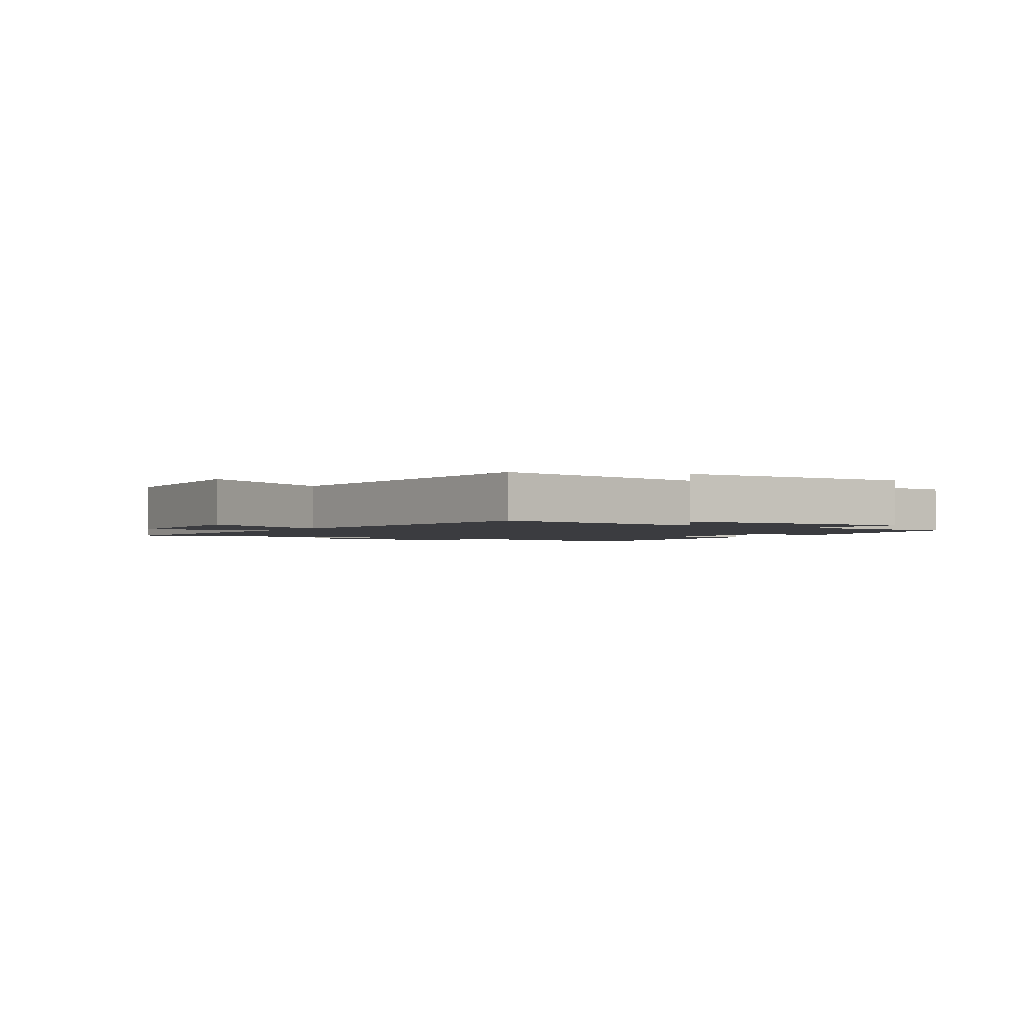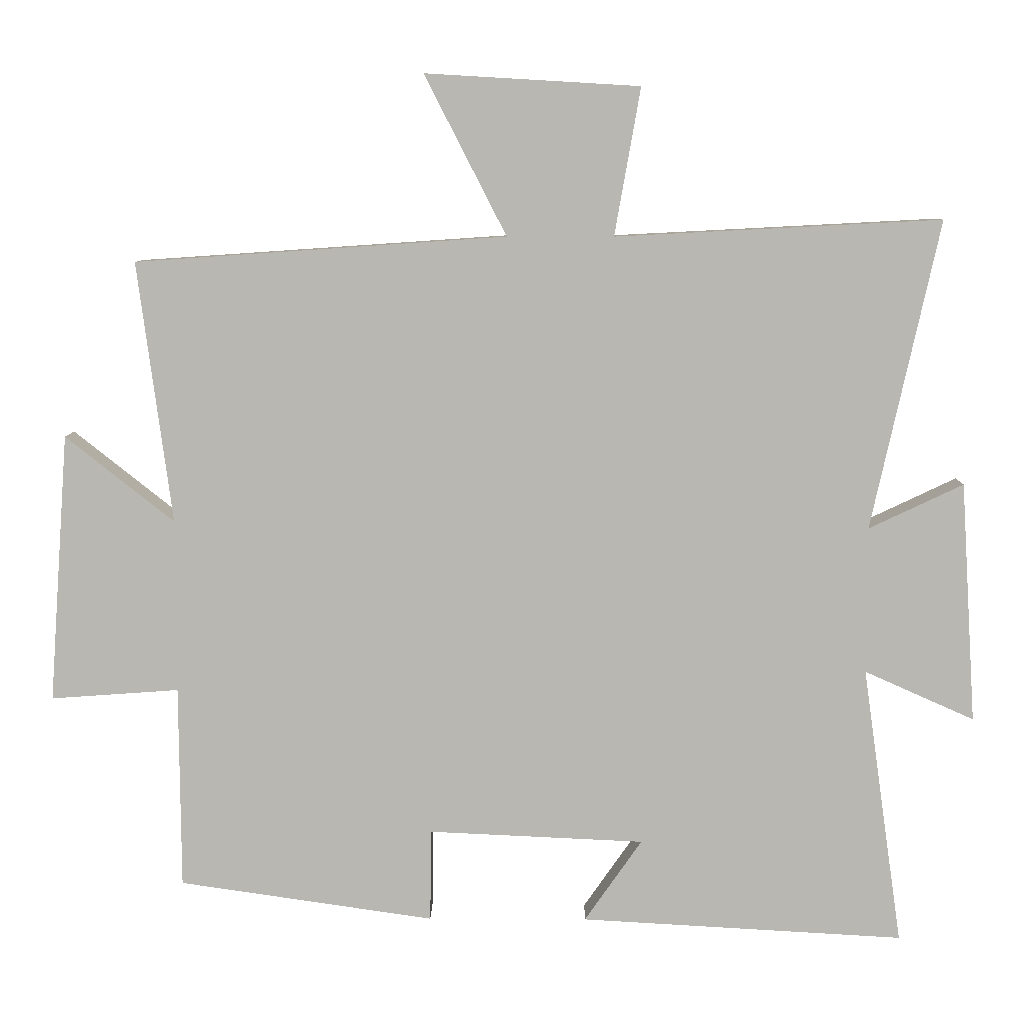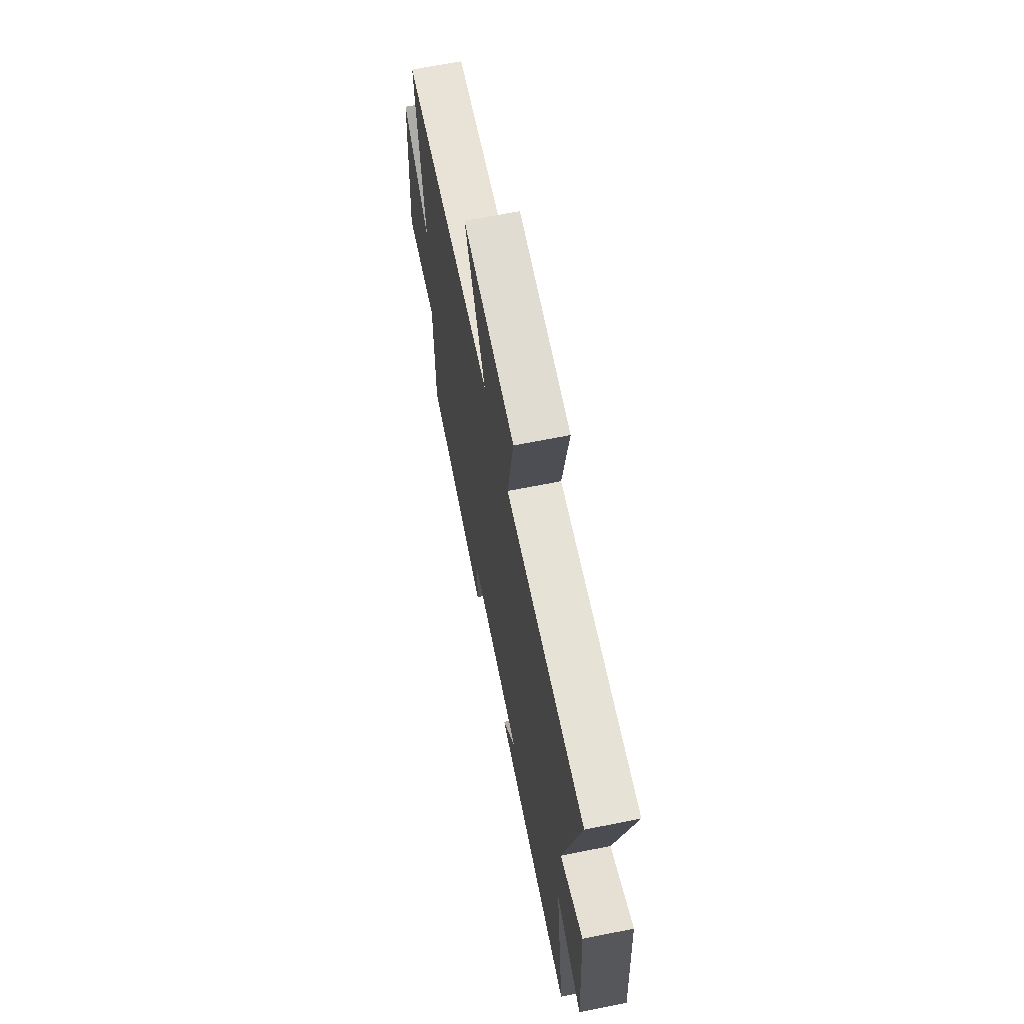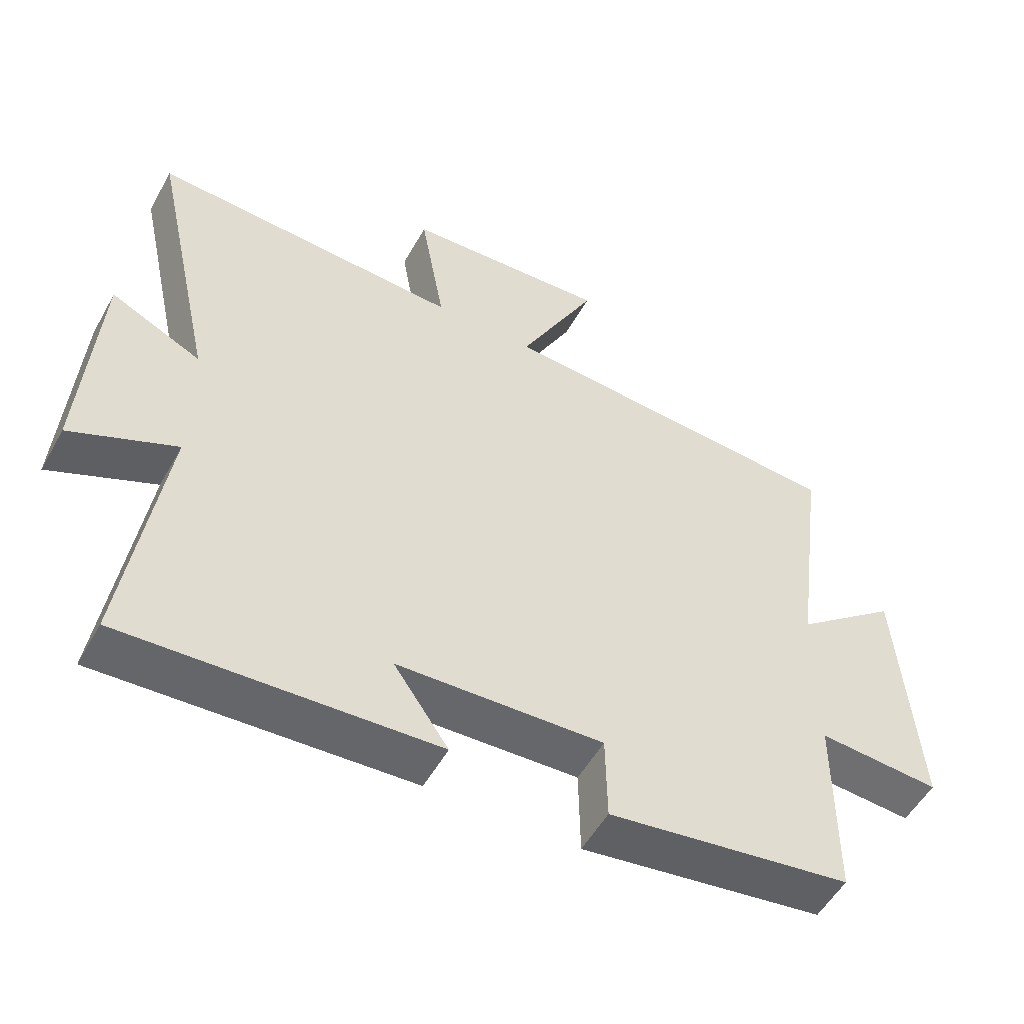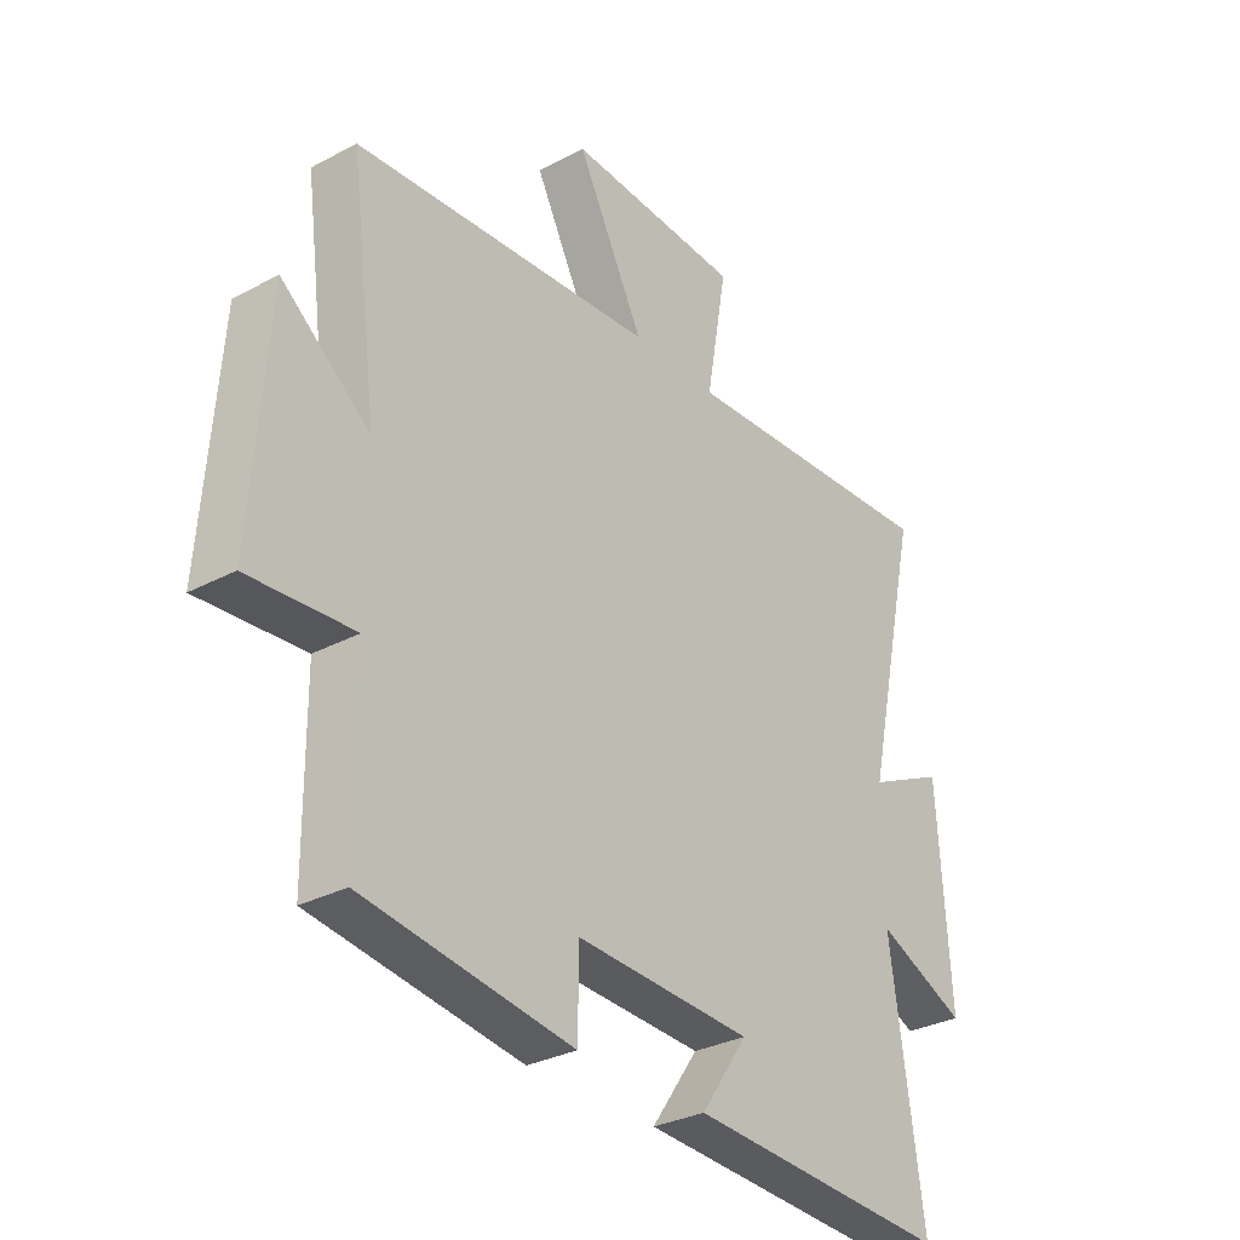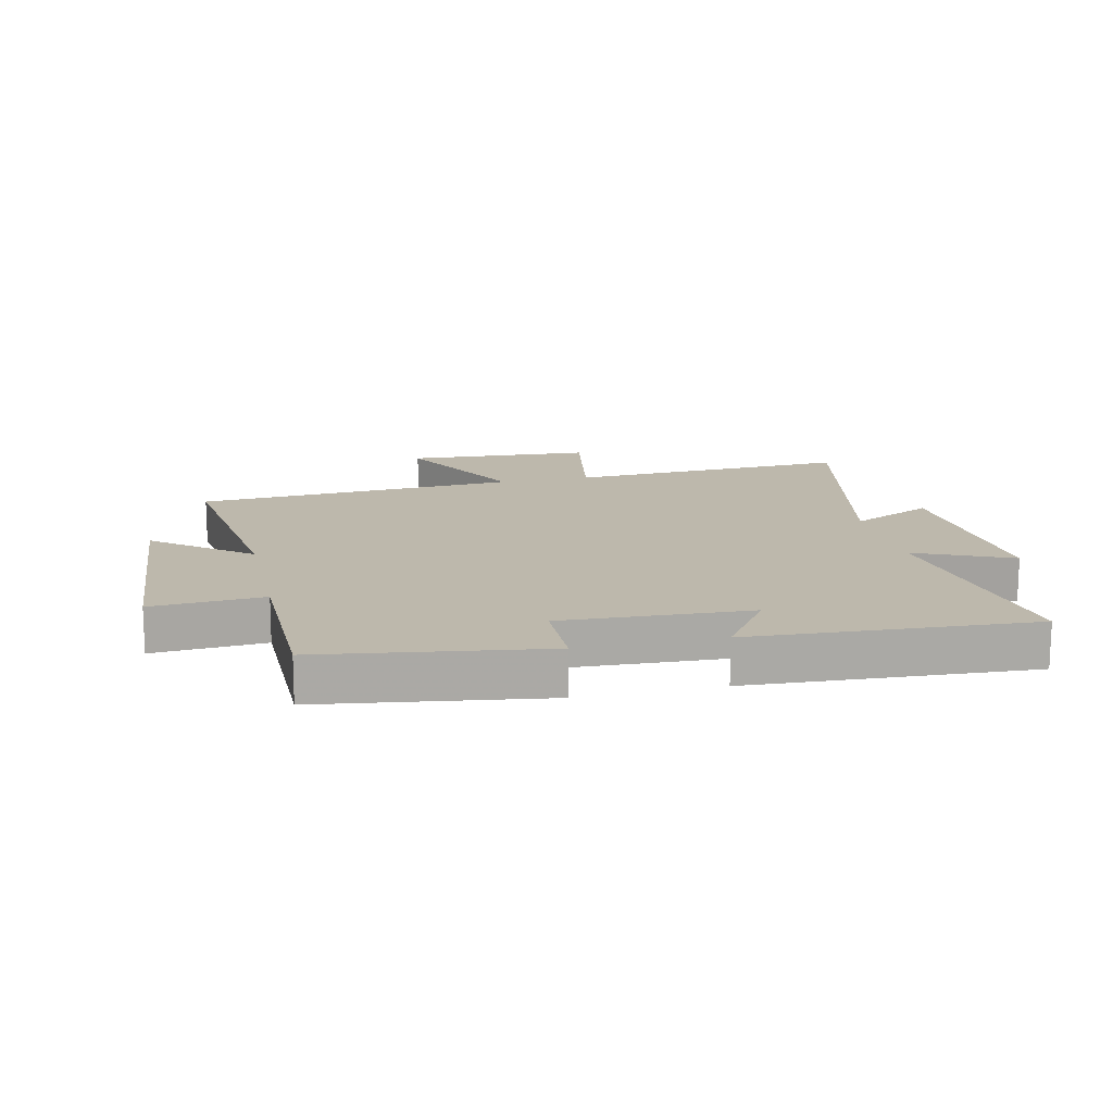
<metadata>
{"format":"obj","ext":"obj","renderer":"f3d","projection":"perspective","resolution":1024,"background":"white","views":[{"elev":-2.0,"azim":56.4,"up":"+Y"},{"elev":8.0,"azim":-179.2,"up":"+Z"},{"elev":65.9,"azim":-101.4,"up":"+Z"},{"elev":-53.2,"azim":-28.7,"up":"+Z"},{"elev":-30.7,"azim":127.5,"up":"+Z"},{"elev":14.9,"azim":167.2,"up":"+Y"}]}
</metadata>
<code>
v -0.597 0.07 0.524
v -0.132 0.07 0.5
v -0.169 0.07 0.71
v 0.137 0.07 0.728
v 0.02 0.07 0.5
v 0.549 0.07 0.464
v 0.5 0.07 0.091
v 0.655 0.07 0.214
v 0.683 0.07 -0.17
v 0.5 0.07 -0.157
v 0.498 0.07 -0.447
v 0.133 0.07 -0.5
v 0.131 0.07 -0.368
v -0.177 0.07 -0.382
v -0.095 0.07 -0.5
v -0.557 0.07 -0.526
v -0.5 0.07 -0.127
v -0.657 0.07 -0.197
v -0.635 0.07 0.147
v -0.5 0.07 0.083
v -0.597 0 0.524
v -0.132 0 0.5
v -0.169 0 0.71
v 0.137 0 0.728
v 0.02 0 0.5
v 0.549 0 0.464
v 0.5 0 0.091
v 0.655 0 0.214
v 0.683 0 -0.17
v 0.5 0 -0.157
v 0.498 0 -0.447
v 0.133 0 -0.5
v 0.131 0 -0.368
v -0.177 0 -0.382
v -0.095 0 -0.5
v -0.557 0 -0.526
v -0.5 0 -0.127
v -0.657 0 -0.197
v -0.635 0 0.147
v -0.5 0 0.083
f 17 18 19 20
f 14 15 16 17
f 13 14 17 20
f 10 11 12 13
f 10 13 20 1
f 7 8 9 10
f 5 6 7
f 5 7 10
f 2 3 4 5
f 2 5 10
f 1 2 10
f 40 39 38 37
f 37 36 35 34
f 40 37 34 33
f 33 32 31 30
f 21 40 33 30
f 30 29 28 27
f 27 26 25
f 30 27 25
f 25 24 23 22
f 30 25 22
f 30 22 21
f 1 21 22 2
f 2 22 23 3
f 3 23 24 4
f 4 24 25 5
f 5 25 26 6
f 6 26 27 7
f 7 27 28 8
f 8 28 29 9
f 9 29 30 10
f 10 30 31 11
f 11 31 32 12
f 12 32 33 13
f 13 33 34 14
f 14 34 35 15
f 15 35 36 16
f 16 36 37 17
f 17 37 38 18
f 18 38 39 19
f 19 39 40 20
f 20 40 21 1

</code>
